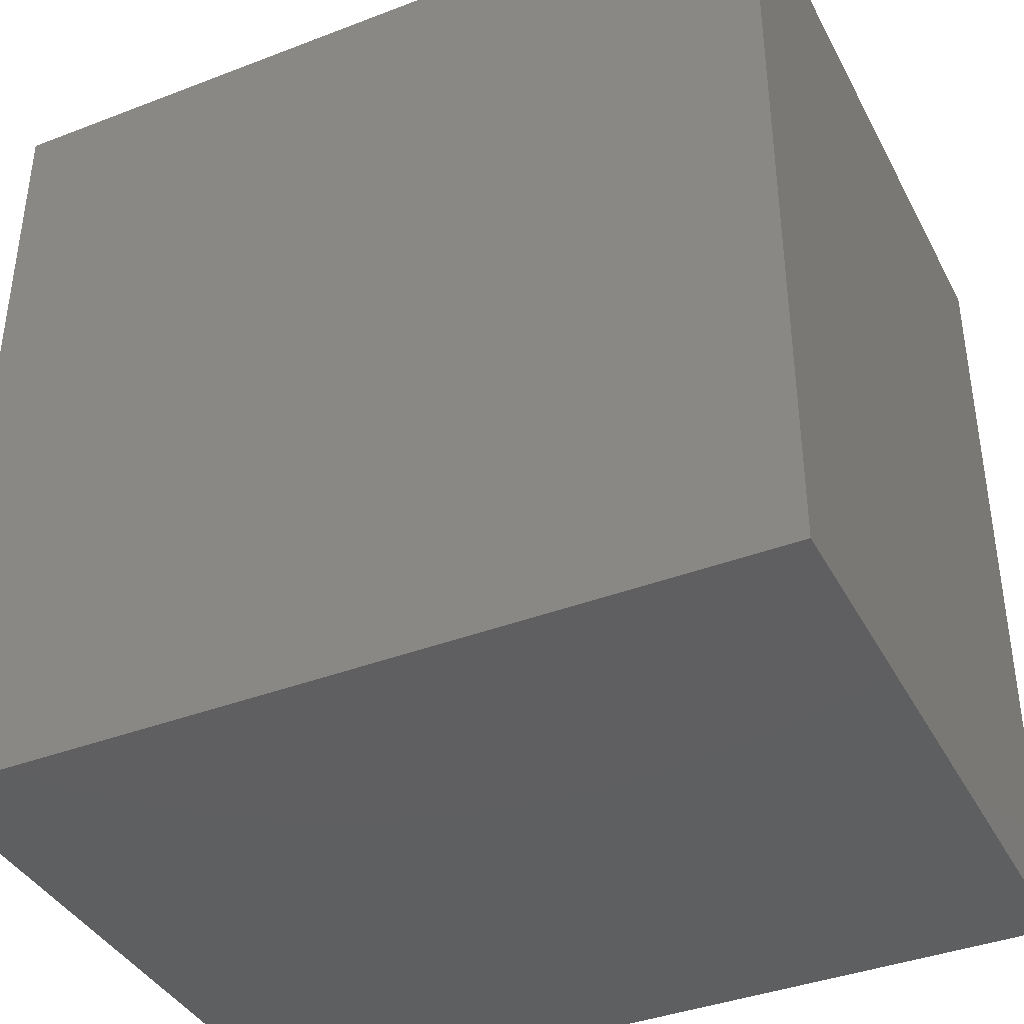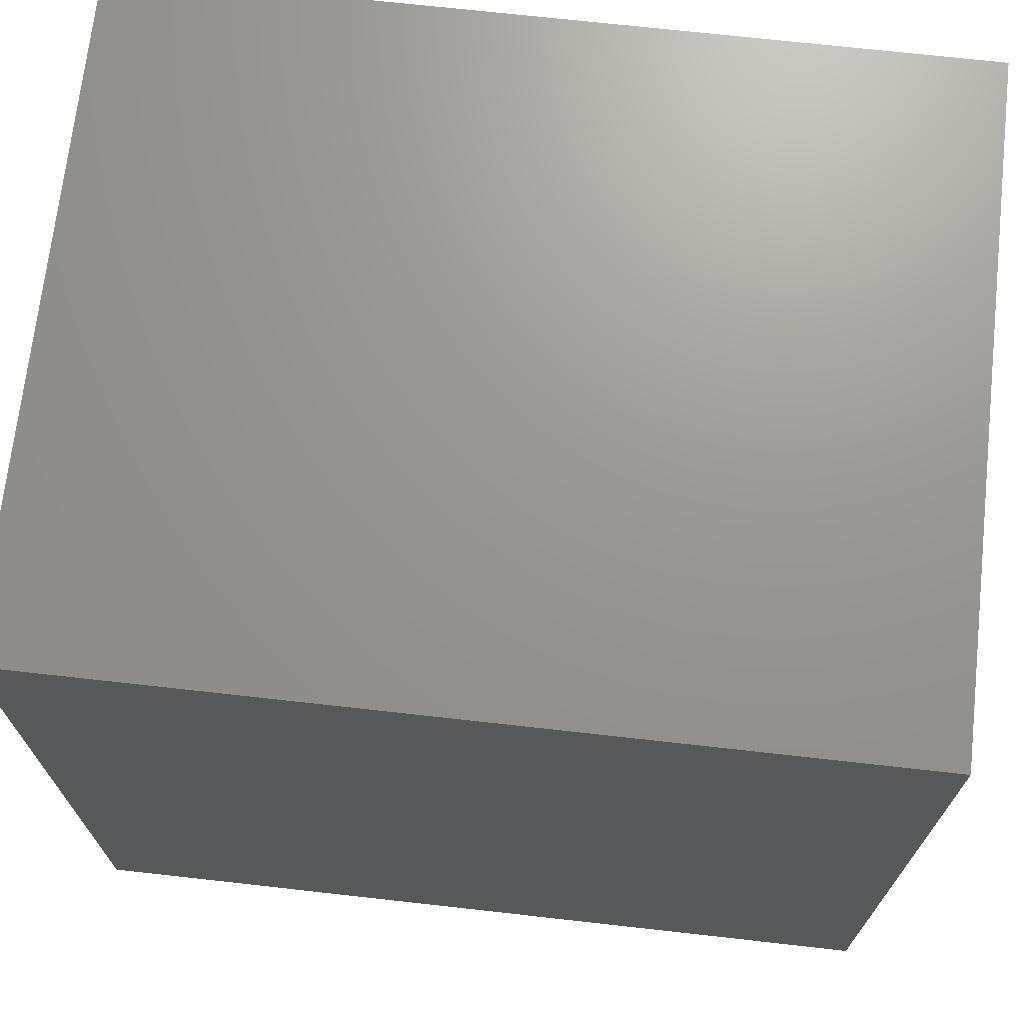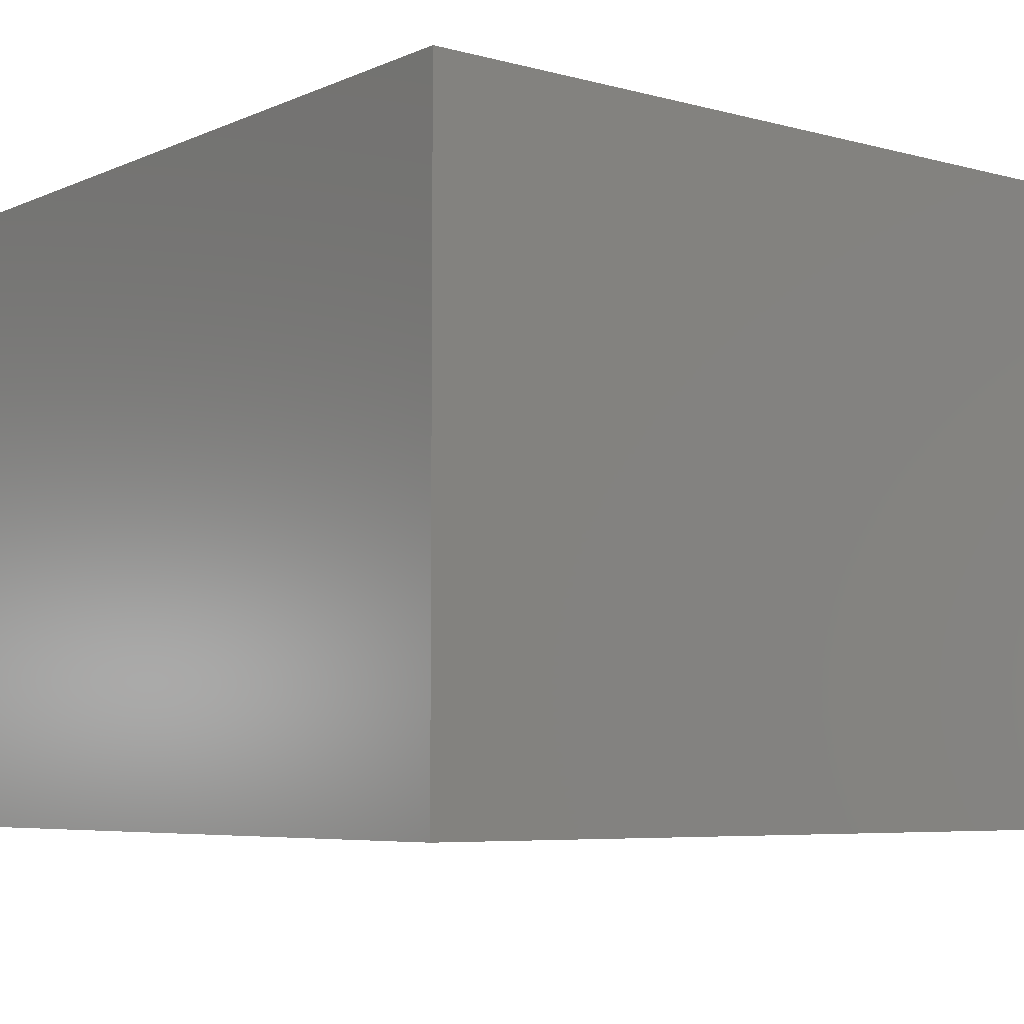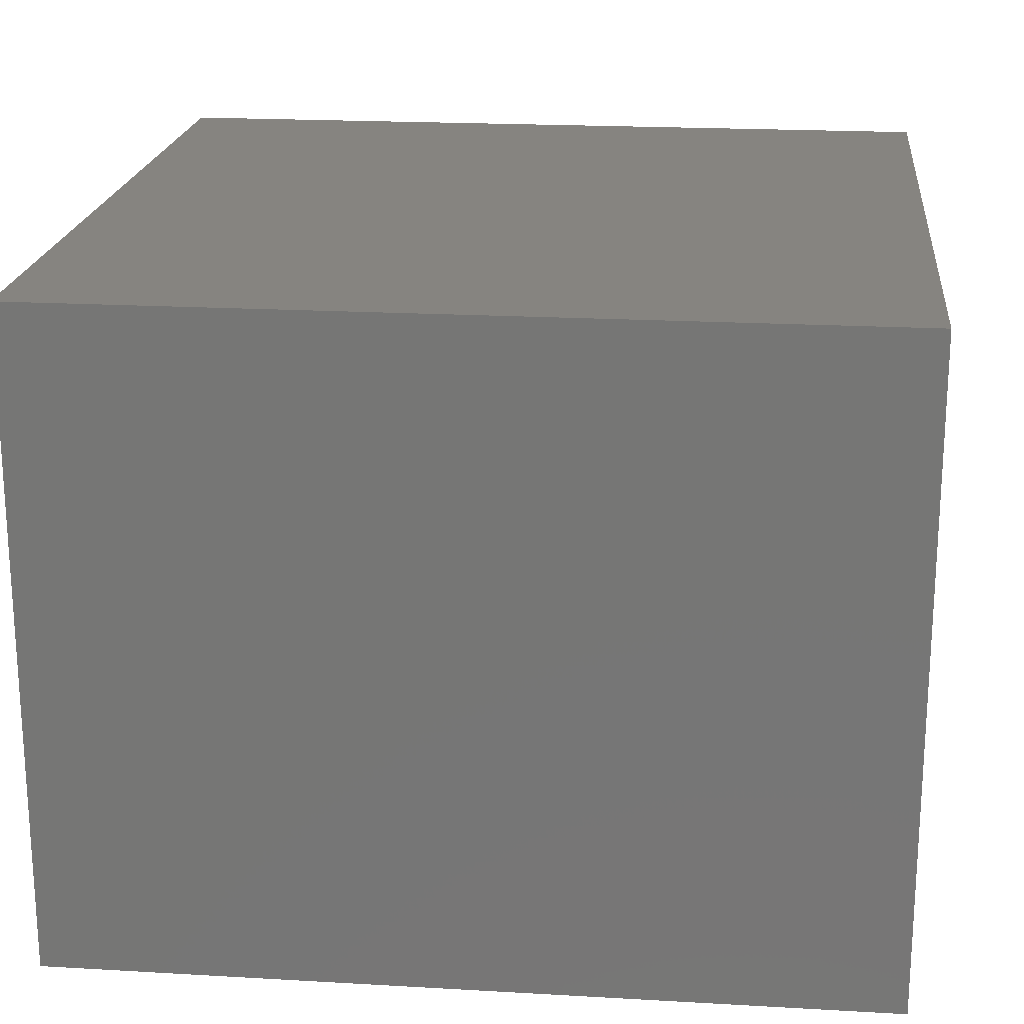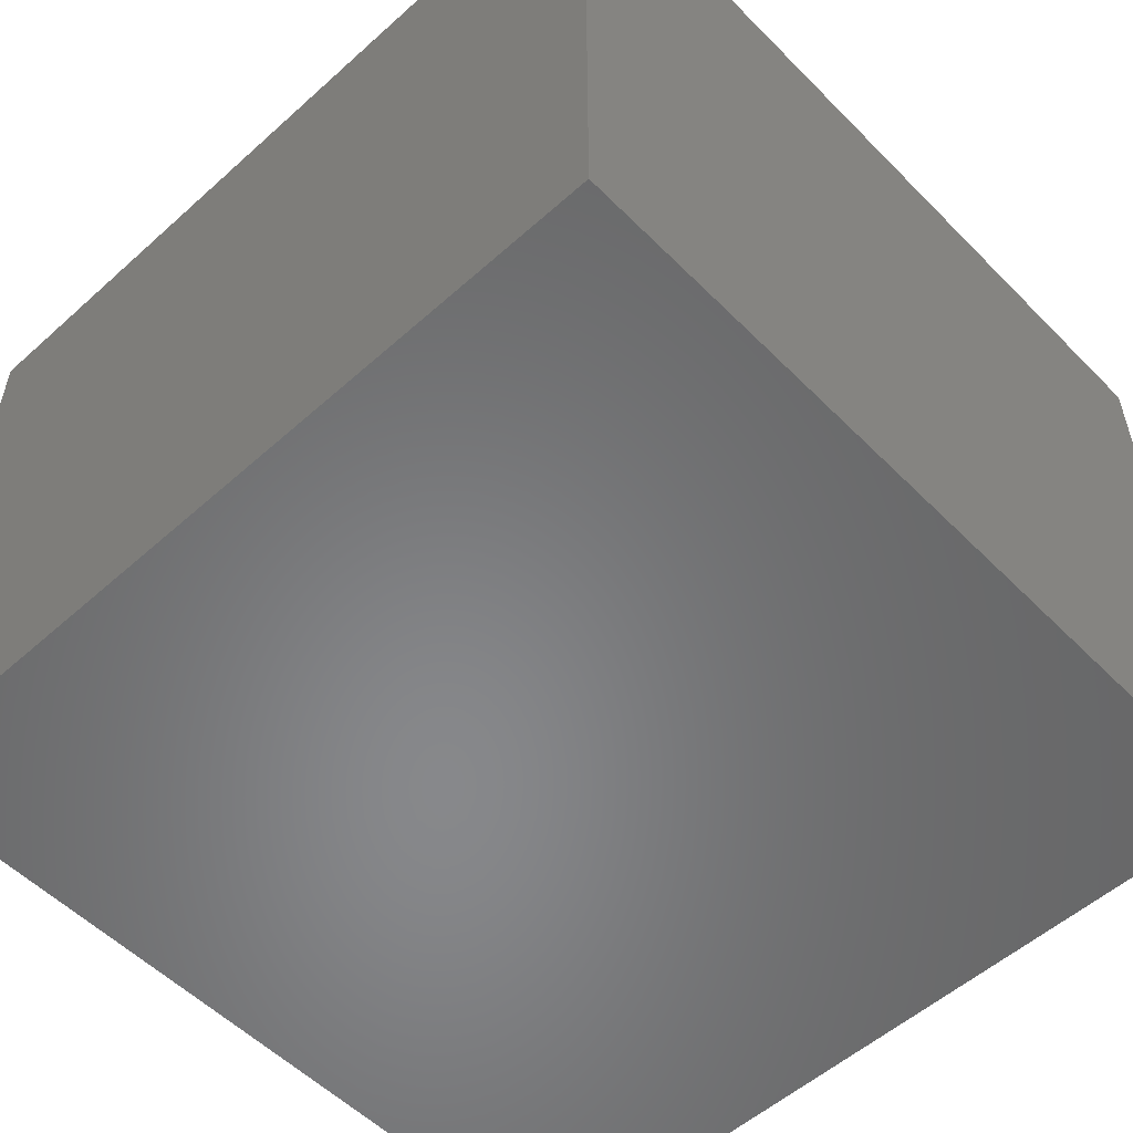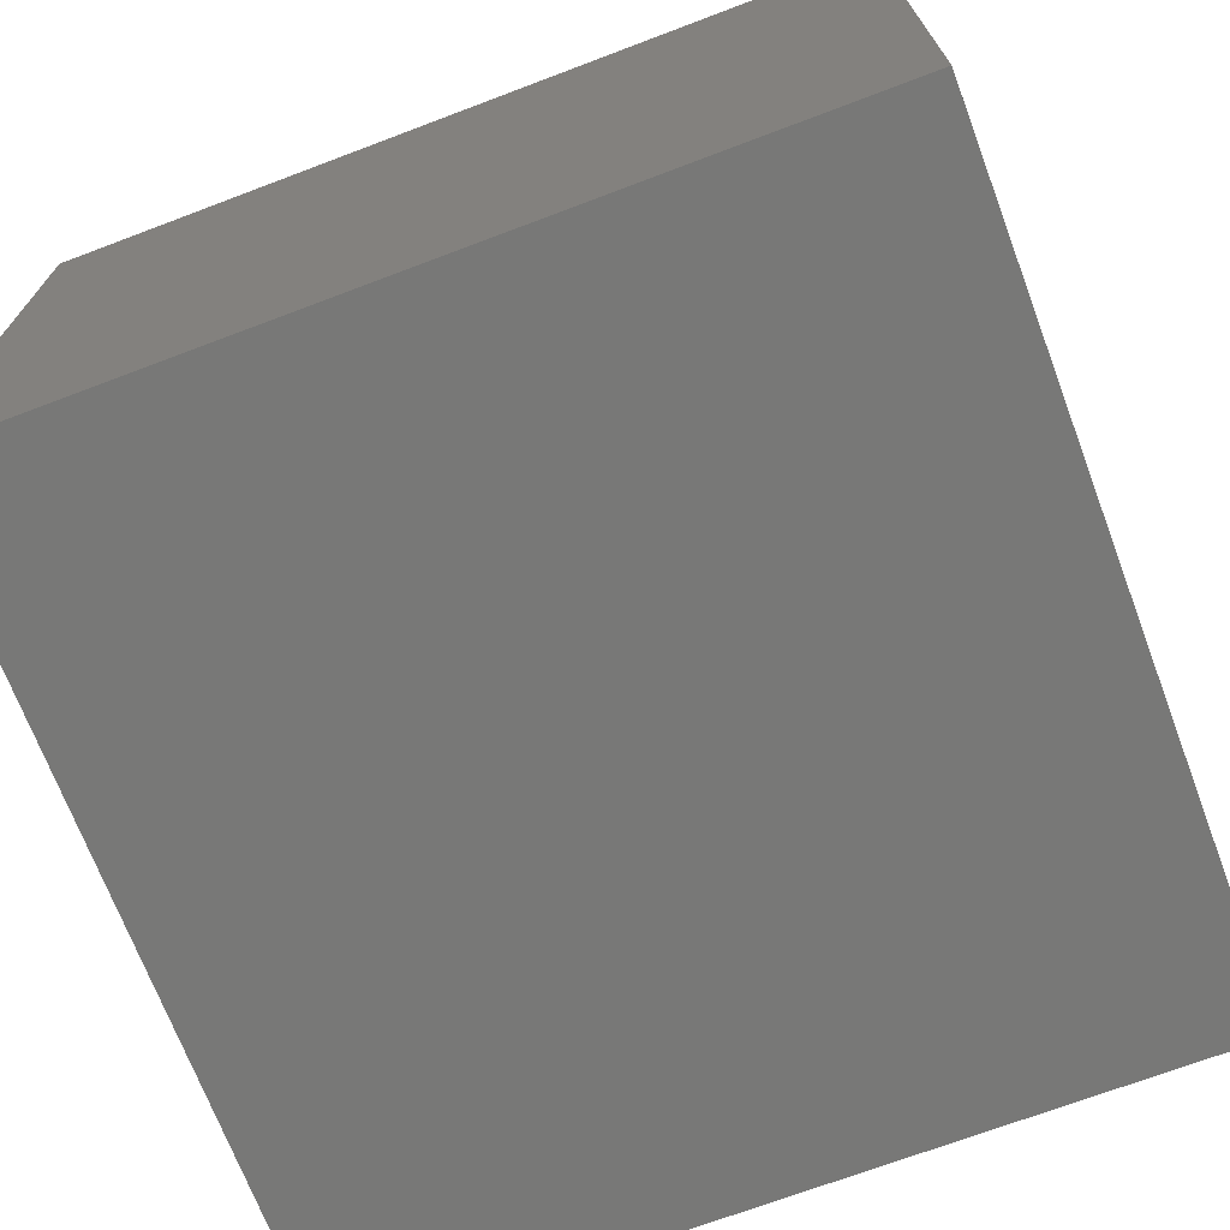
<metadata>
{"format":"stl","ext":"stl","renderer":"f3d","projection":"perspective","resolution":1024,"background":"white","views":[{"elev":-39.1,"azim":25.6,"up":"+Z"},{"elev":70.4,"azim":-173.6,"up":"+Z"},{"elev":-6.1,"azim":141.5,"up":"+Y"},{"elev":20.2,"azim":-84.0,"up":"+Y"},{"elev":-54.5,"azim":-136.6,"up":"+Y"},{"elev":-70.6,"azim":110.7,"up":"+Y"}]}
</metadata>
<code>
# stl→obj: 8 verts, 12 faces
v 6.123e-15 40 50
v 0 40 0
v 6.123e-15 0 50
v 0 0 0
v 50 40 50
v 50 0 50
v 50 40 0
v 50 0 0
f 1 2 3
f 3 2 4
f 5 1 6
f 6 1 3
f 7 5 8
f 8 5 6
f 2 7 4
f 4 7 8
f 5 7 1
f 1 7 2
f 8 6 4
f 4 6 3

</code>
